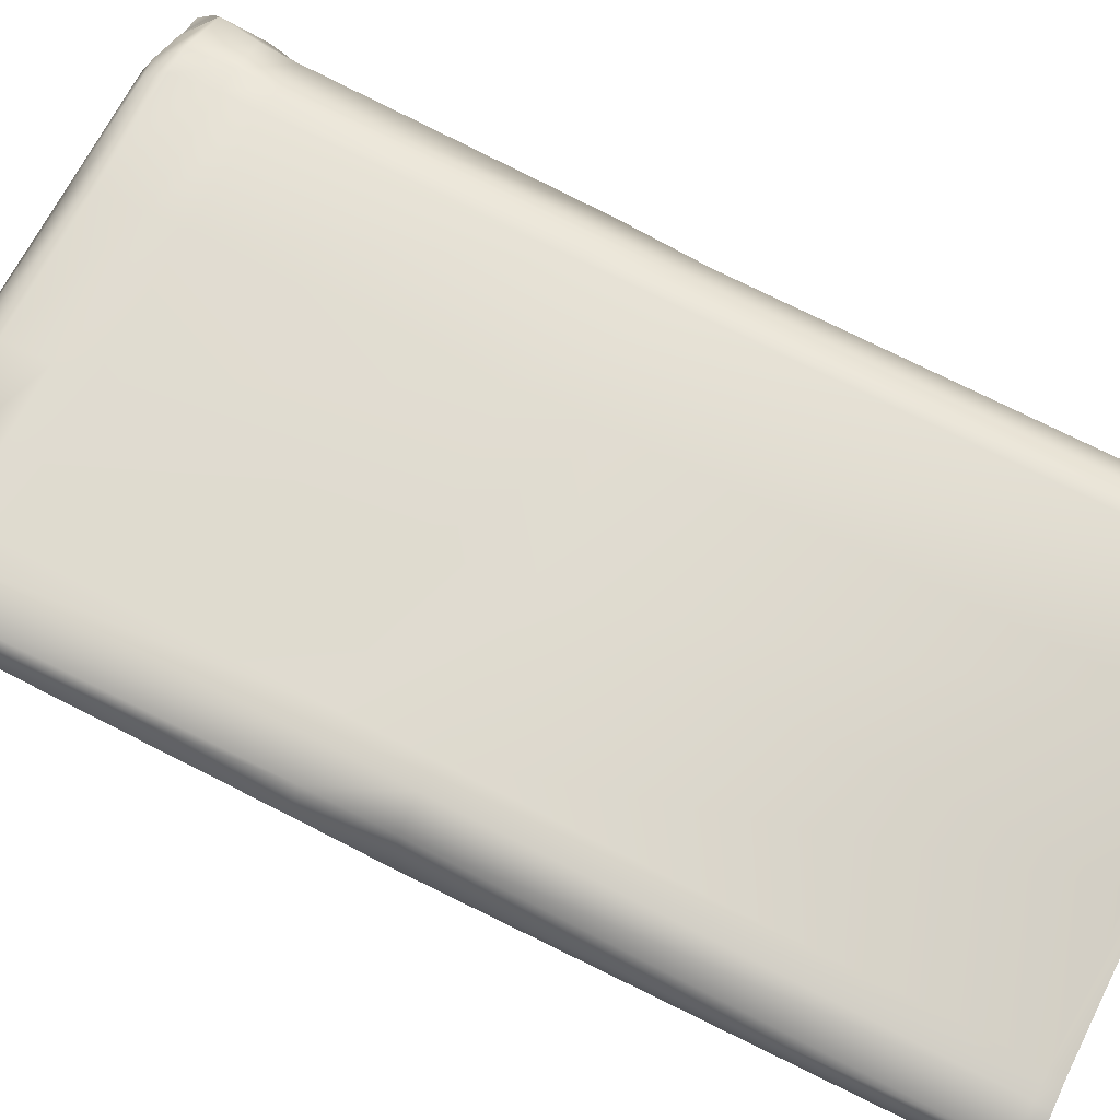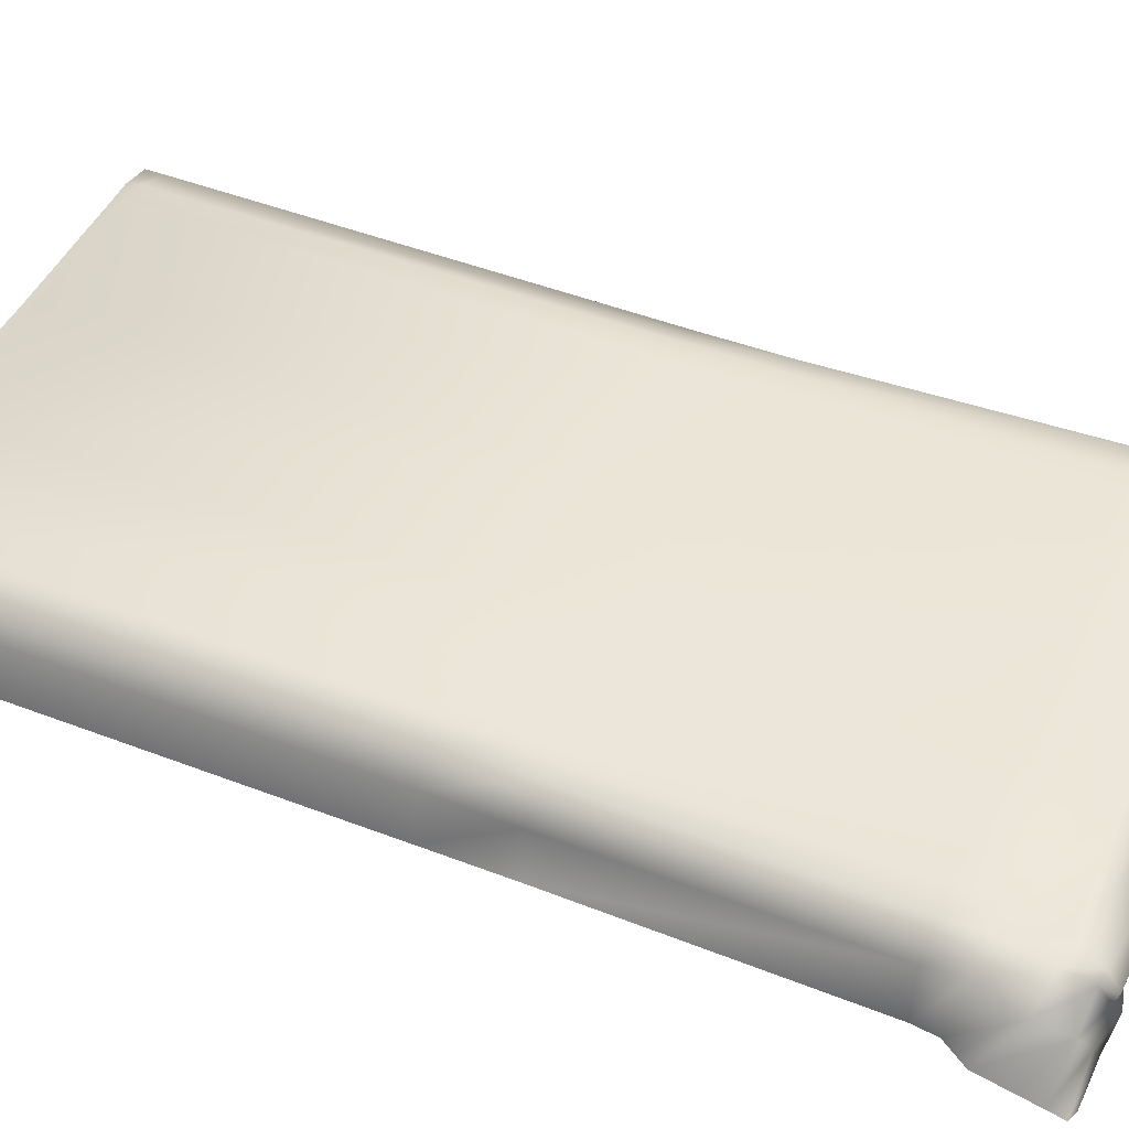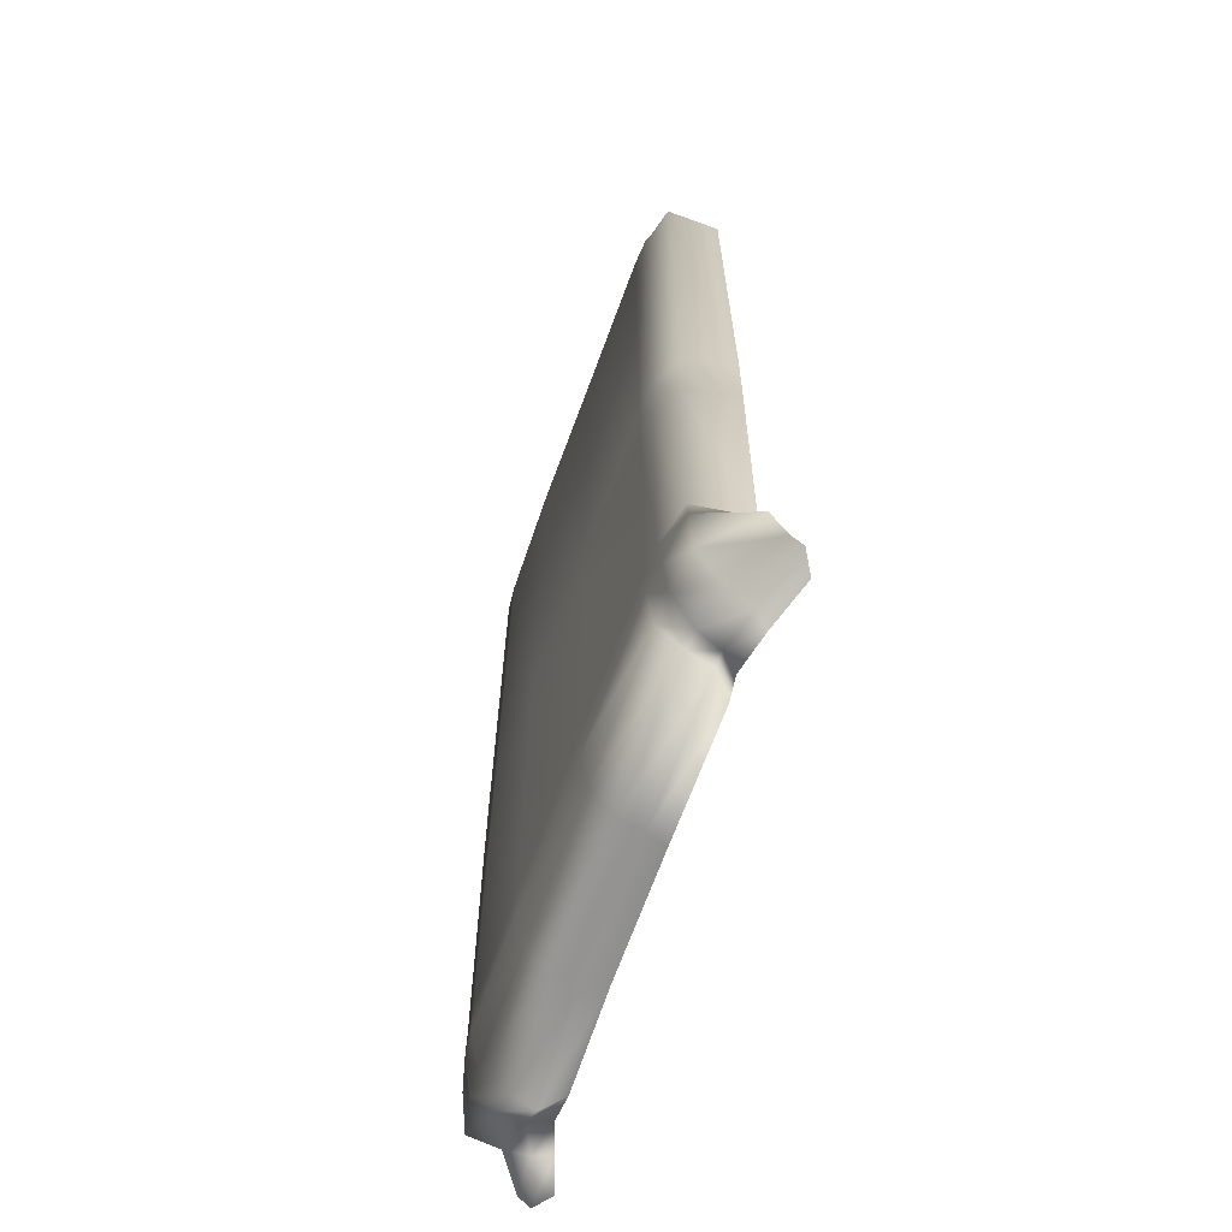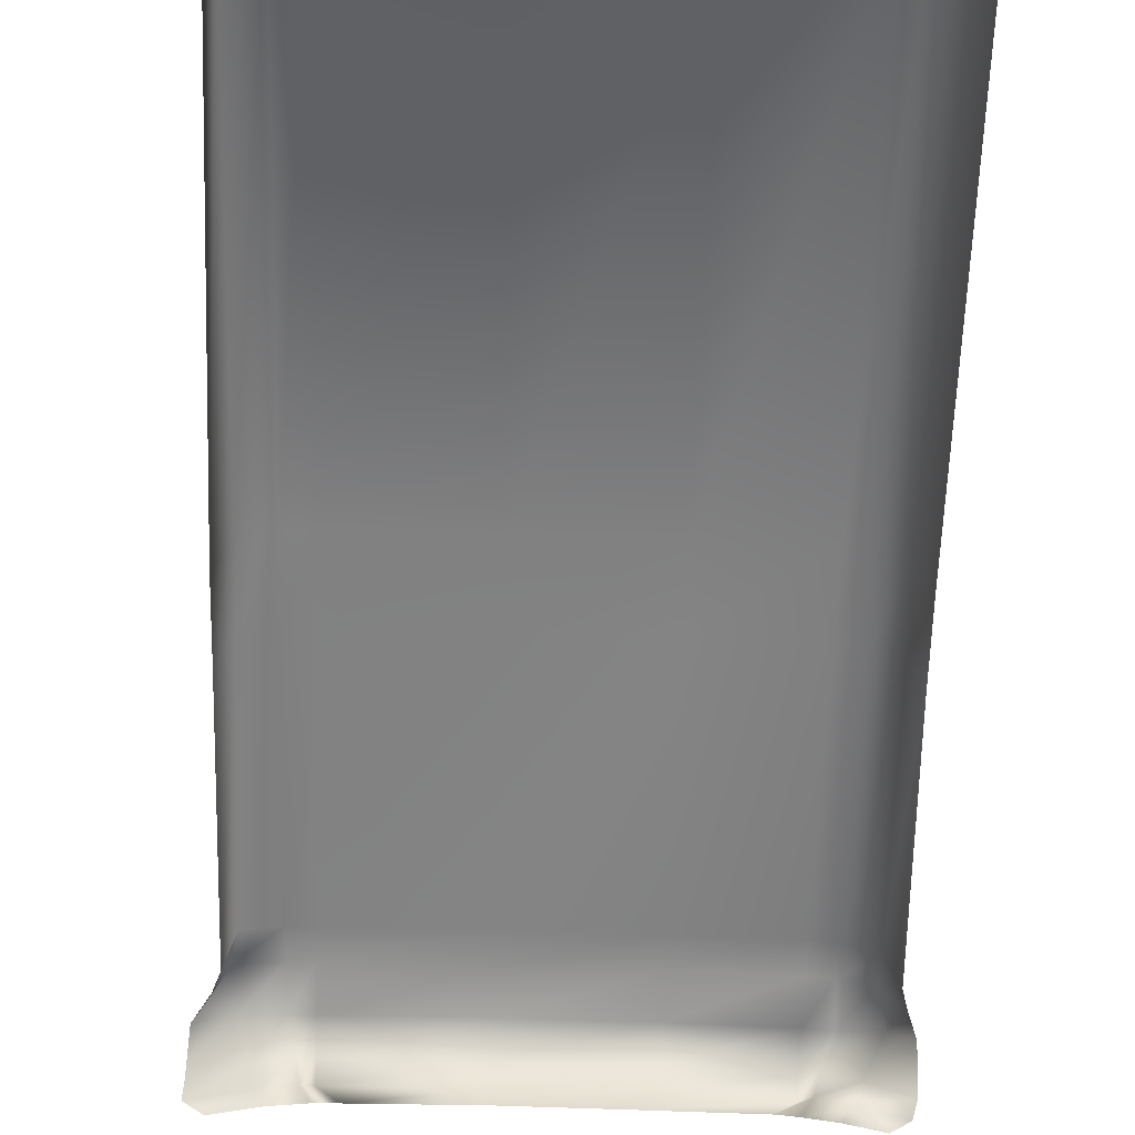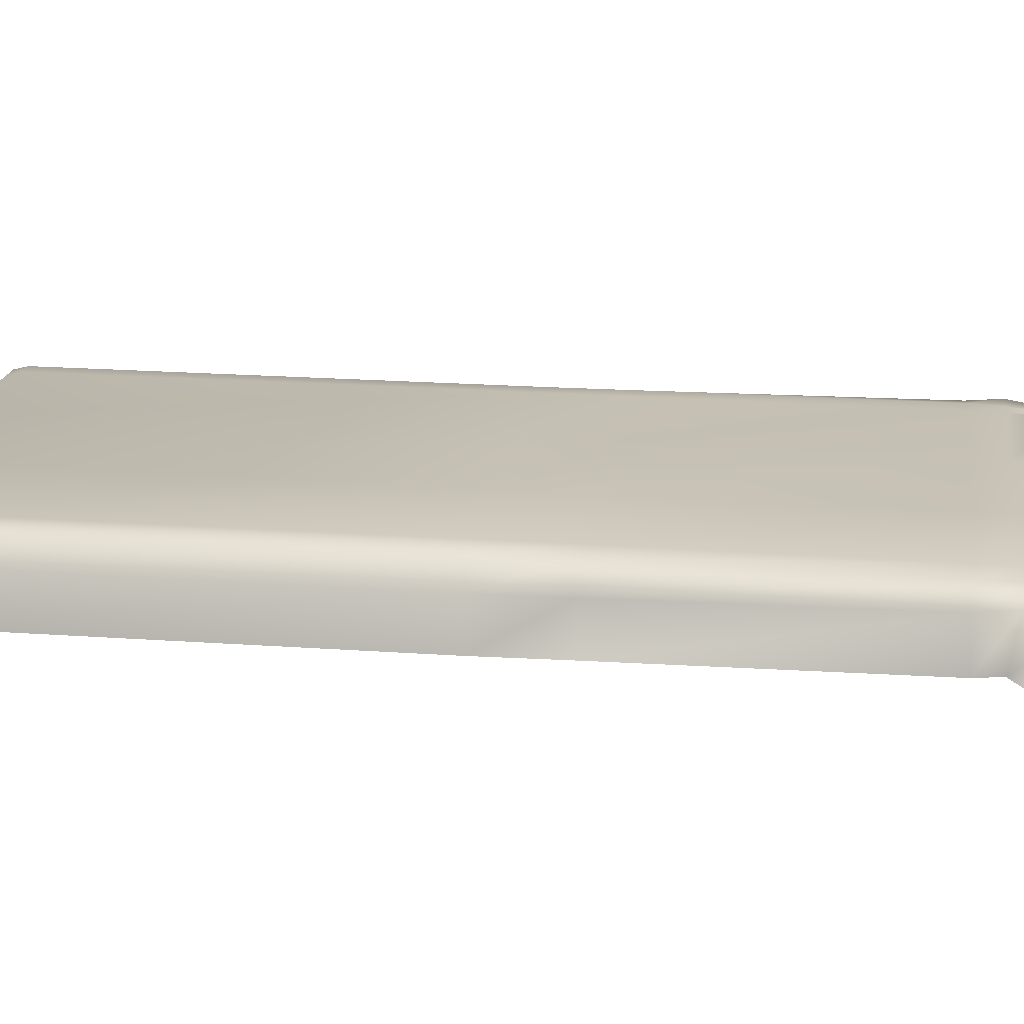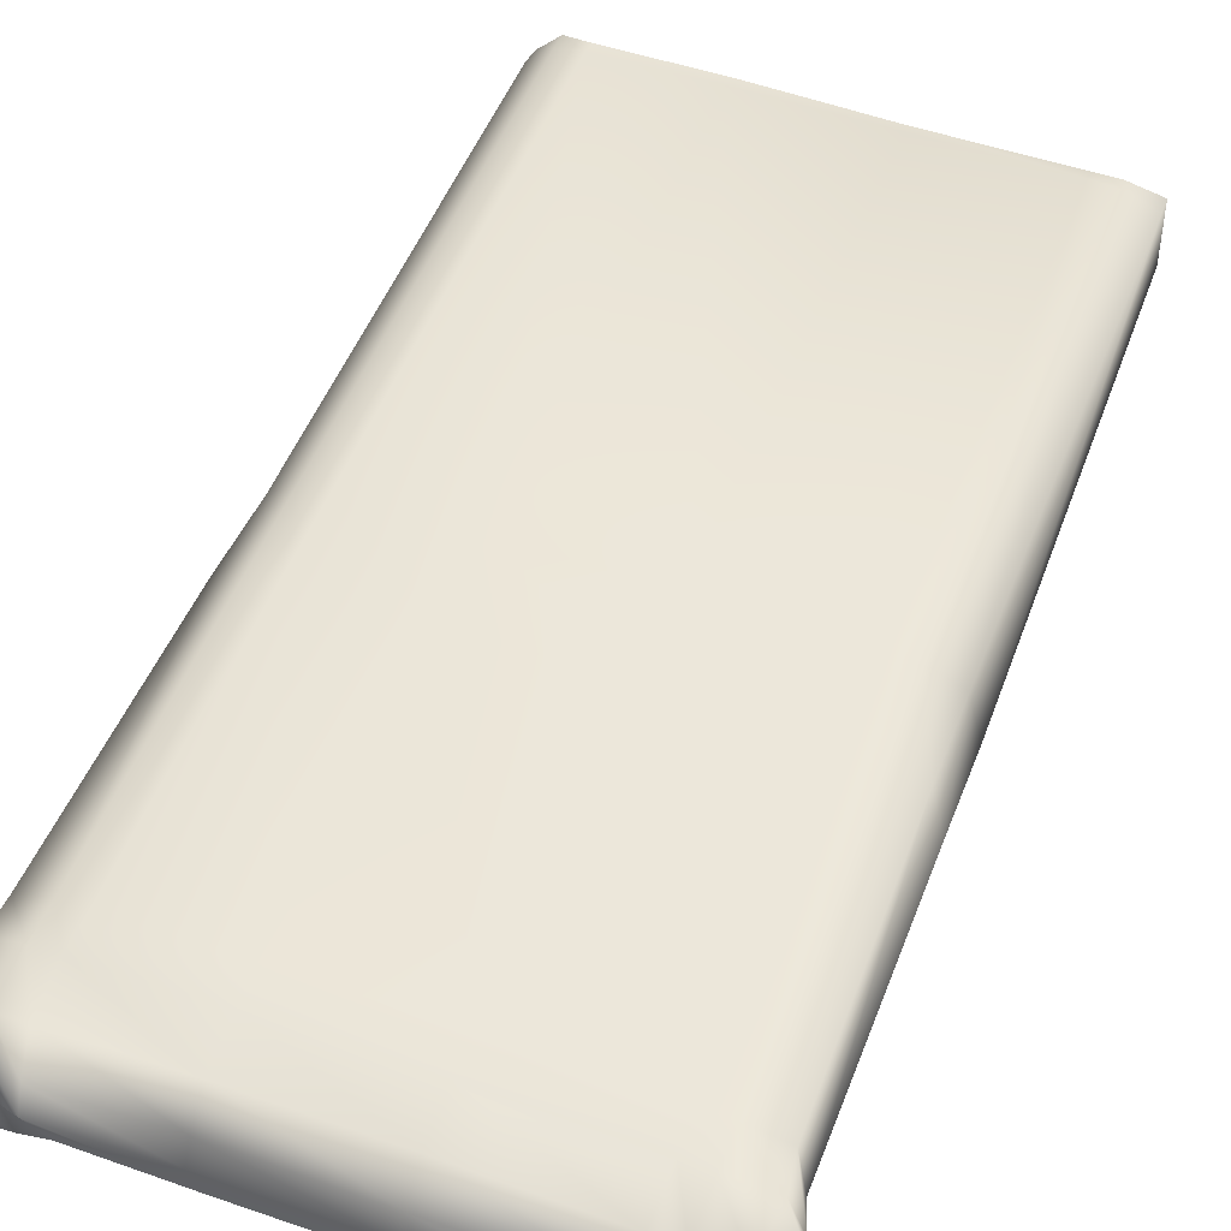
<metadata>
{"format":"obj","ext":"obj","renderer":"f3d","projection":"perspective","resolution":1024,"background":"white","views":[{"elev":69.9,"azim":117.4,"up":"+Z"},{"elev":45.6,"azim":-65.9,"up":"+Z"},{"elev":-66.0,"azim":70.1,"up":"+Y"},{"elev":-60.5,"azim":178.3,"up":"+Z"},{"elev":18.4,"azim":-81.4,"up":"+Z"},{"elev":51.1,"azim":21.0,"up":"+Z"}]}
</metadata>
<code>
o RobothorBedBedsheetKritter
v -0.3879 0.5946 -0.0715
v -0.3714 0.5968 -0.007843
v -0.3388 0.5978 0.02383
v -0.3021 0.596 0.02482
v -0.1359 0.5964 0.02678
v 0.06786 0.595 0.02393
v 0.2713 0.597 0.02368
v 0.308 0.5986 0.02253
v 0.3567 0.6015 0.008893
v 0.3569 0.5998 -0.06953
v -0.3927 0.5724 -0.07061
v -0.3743 0.5735 -0.007003
v -0.3391 0.574 0.02493
v -0.3026 0.574 0.02913
v -0.136 0.5757 0.03225
v 0.06793 0.5767 0.03092
v 0.2717 0.5776 0.03024
v 0.3086 0.5774 0.02773
v 0.3568 0.5776 0.009079
v 0.3619 0.5777 -0.06834
v -0.3924 -0.1199 -0.0679
v -0.3743 -0.117 -0.004593
v -0.3373 -0.1162 0.02627
v -0.3006 -0.116 0.03027
v -0.1344 -0.1152 0.03282
v 0.06888 -0.114 0.03273
v 0.2722 -0.1129 0.03081
v 0.309 -0.1127 0.02809
v 0.3555 -0.1125 0.007904
v 0.3742 -0.1129 -0.06457
v -0.3938 -0.2409 -0.06553
v -0.3791 -0.2354 -0.001779
v -0.337 -0.2355 0.02617
v -0.3005 -0.2355 0.0305
v -0.1342 -0.2347 0.03281
v 0.06908 -0.2336 0.03231
v 0.2724 -0.2323 0.03045
v 0.3094 -0.2321 0.02869
v 0.356 -0.2317 0.008462
v 0.3742 -0.2334 -0.06393
v -0.403 -0.6432 -0.05733
v -0.3837 -0.6408 0.00625
v -0.3366 -0.6415 0.02477
v -0.3004 -0.6418 0.03016
v -0.1338 -0.6408 0.03143
v 0.06996 -0.64 0.03195
v 0.2738 -0.6393 0.03038
v 0.3108 -0.6388 0.02906
v 0.3642 -0.6375 0.01715
v 0.3767 -0.6392 -0.05922
v -0.412 -0.6779 -0.05033
v -0.3841 -0.6921 0.01255
v -0.3369 -0.6946 0.02536
v -0.3005 -0.6953 0.03024
v -0.1336 -0.6908 0.03111
v 0.07006 -0.6901 0.03132
v 0.2741 -0.6898 0.0295
v 0.3108 -0.6894 0.02629
v 0.3724 -0.6876 0.01951
v 0.39 -0.6778 -0.05634
v -0.4245 -0.7104 -0.0659
v -0.3973 -0.7525 0.001515
v -0.3385 -0.7629 0.01475
v -0.2996 -0.7623 0.01834
v -0.1332 -0.7604 0.02091
v 0.07017 -0.76 0.02155
v 0.2736 -0.7628 0.02186
v 0.3109 -0.7604 0.01832
v 0.3631 -0.7537 0.01064
v 0.415 -0.7225 -0.05097
v -0.4314 -0.7884 -0.0744
v -0.3711 -0.796 -0.03555
v -0.3223 -0.7989 -0.01459
v -0.2954 -0.8 -0.02044
v -0.1327 -0.7984 -0.01326
v 0.07012 -0.8004 -0.01166
v 0.2725 -0.7986 -0.0132
v 0.2981 -0.7989 -0.01489
v 0.3502 -0.7963 -0.02906
v 0.4213 -0.7872 -0.06873
v -0.4254 -0.8101 -0.08903
v -0.3578 -0.811 -0.06545
v -0.314 -0.8143 -0.04484
v -0.294 -0.8171 -0.05163
v -0.1326 -0.8144 -0.04504
v 0.07027 -0.8147 -0.04373
v 0.2723 -0.8151 -0.04452
v 0.2914 -0.8138 -0.04467
v 0.3429 -0.8109 -0.05945
v 0.4252 -0.8122 -0.08078
v -0.3971 -0.8139 -0.1076
v -0.3435 -0.8163 -0.08854
v -0.2973 -0.8223 -0.0725
v -0.2656 -0.8149 -0.07746
v -0.1162 -0.8174 -0.0721
v 0.06177 -0.8165 -0.07106
v 0.2417 -0.8188 -0.07078
v 0.2763 -0.8245 -0.0649
v 0.3287 -0.8198 -0.07814
v 0.3969 -0.8188 -0.09797
f 1 2 12 11
f 2 3 13 12
f 3 4 14 13
f 4 5 15 14
f 5 6 16 15
f 6 7 17 16
f 7 8 18 17
f 8 9 19 18
f 9 10 20 19
f 11 12 22 21
f 12 13 23 22
f 13 14 24 23
f 14 15 25 24
f 15 16 26 25
f 16 17 27 26
f 17 18 28 27
f 18 19 29 28
f 19 20 30 29
f 21 22 32 31
f 22 23 33 32
f 23 24 34 33
f 24 25 35 34
f 25 26 36 35
f 26 27 37 36
f 27 28 38 37
f 28 29 39 38
f 29 30 40 39
f 31 32 42 41
f 32 33 43 42
f 33 34 44 43
f 34 35 45 44
f 35 36 46 45
f 36 37 47 46
f 37 38 48 47
f 38 39 49 48
f 39 40 50 49
f 41 42 52 51
f 42 43 53 52
f 43 44 54 53
f 44 45 55 54
f 45 46 56 55
f 46 47 57 56
f 47 48 58 57
f 48 49 59 58
f 49 50 60 59
f 51 52 62 61
f 52 53 63 62
f 53 54 64 63
f 54 55 65 64
f 55 56 66 65
f 56 57 67 66
f 57 58 68 67
f 58 59 69 68
f 59 60 70 69
f 61 62 72 71
f 62 63 73 72
f 63 64 74 73
f 64 65 75 74
f 65 66 76 75
f 66 67 77 76
f 67 68 78 77
f 68 69 79 78
f 69 70 80 79
f 71 72 82 81
f 72 73 83 82
f 73 74 84 83
f 74 75 85 84
f 75 76 86 85
f 76 77 87 86
f 77 78 88 87
f 78 79 89 88
f 79 80 90 89
f 81 82 92 91
f 82 83 93 92
f 83 84 94 93
f 84 85 95 94
f 85 86 96 95
f 86 87 97 96
f 87 88 98 97
f 88 89 99 98
f 89 90 100 99

</code>
